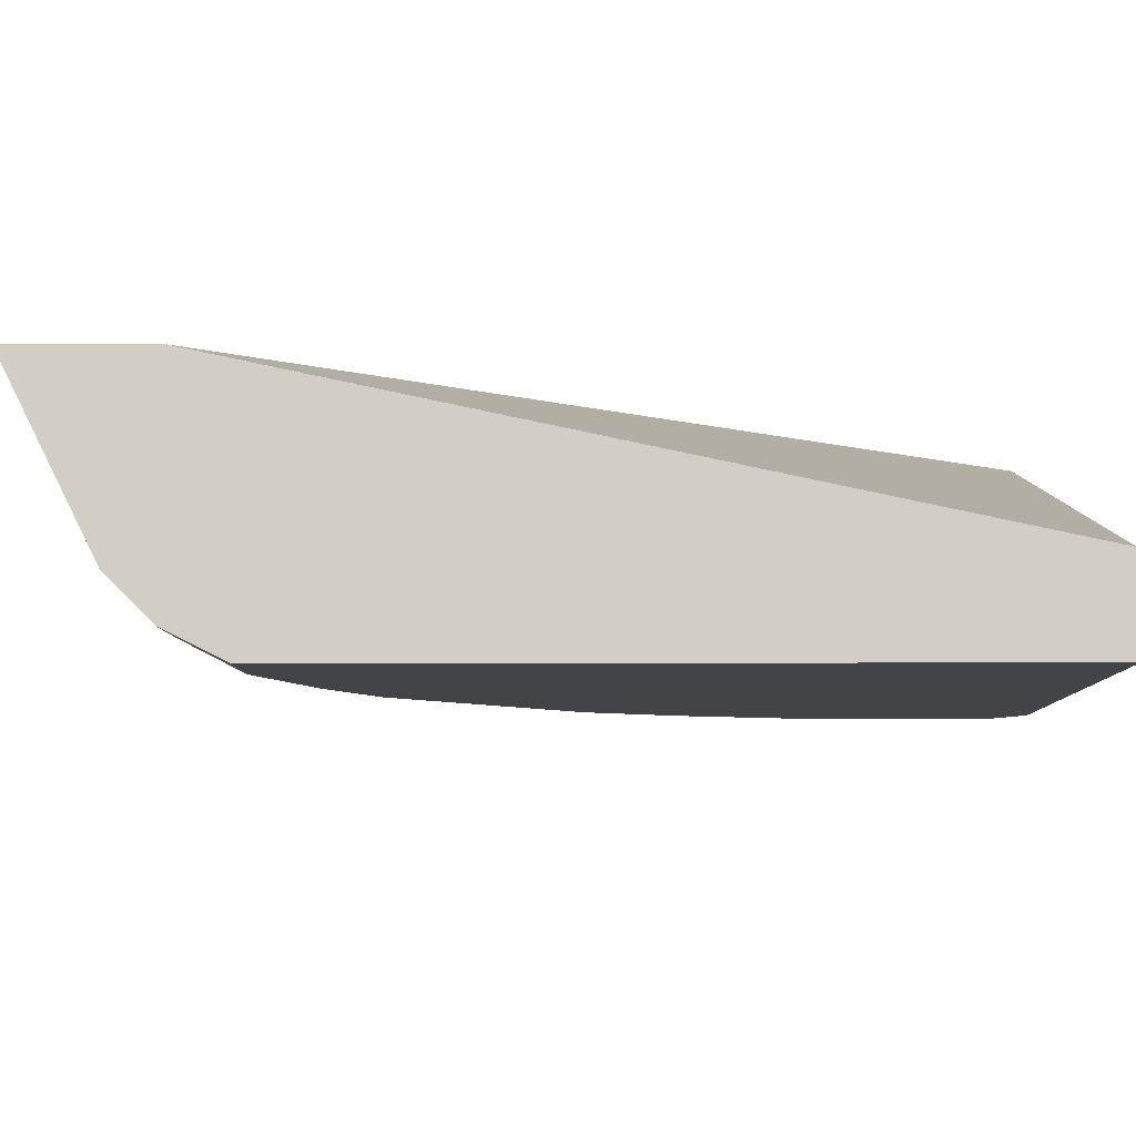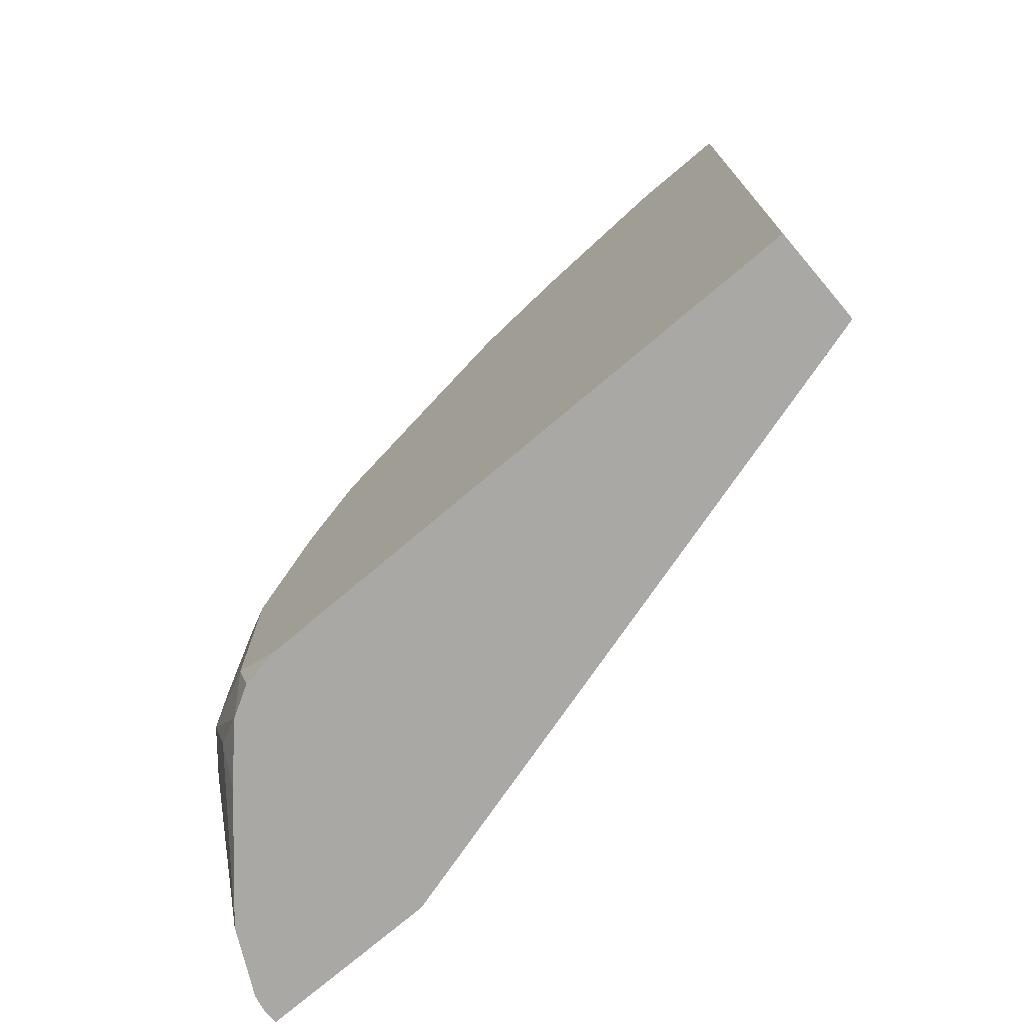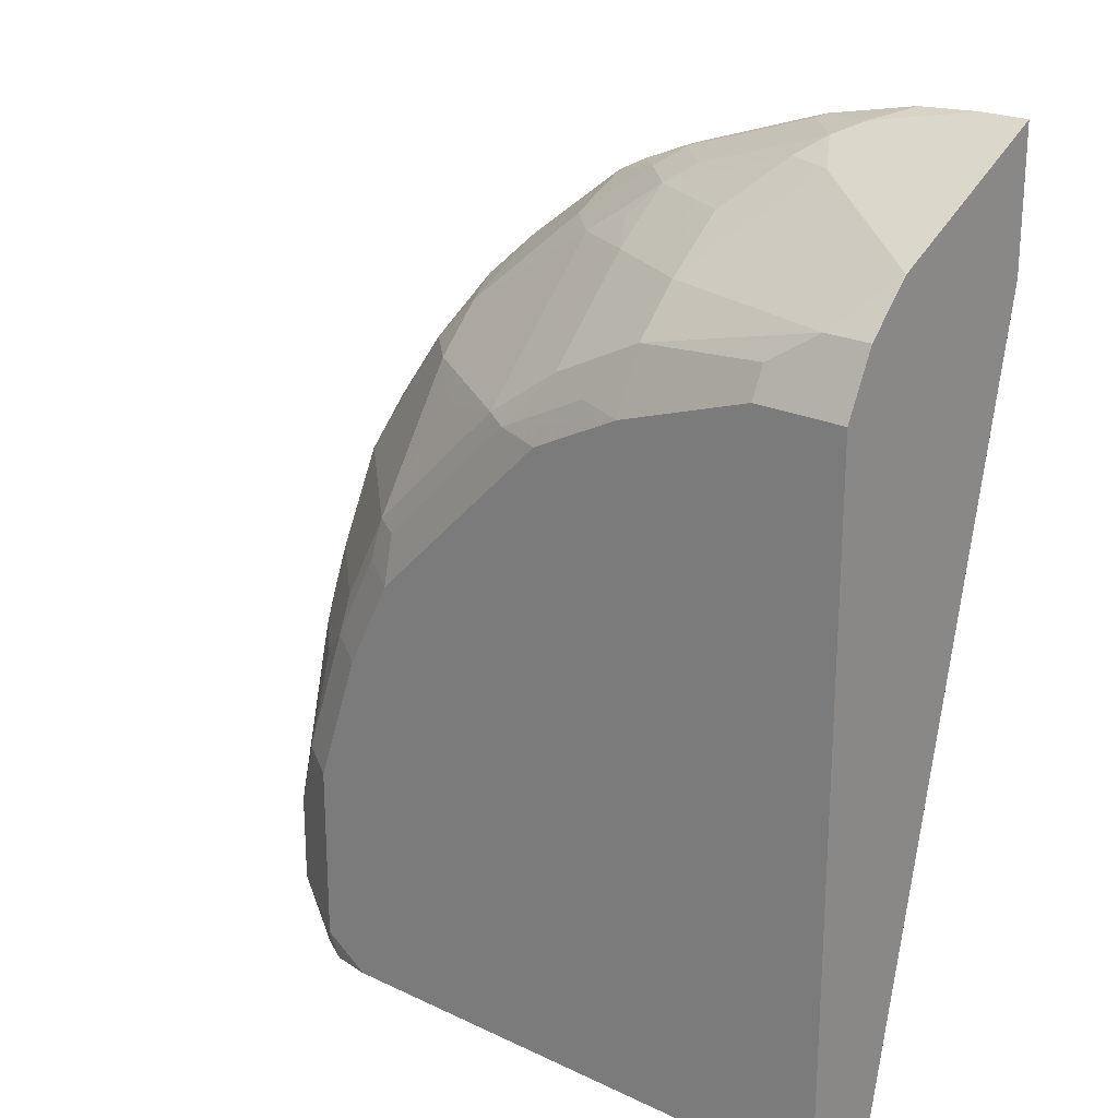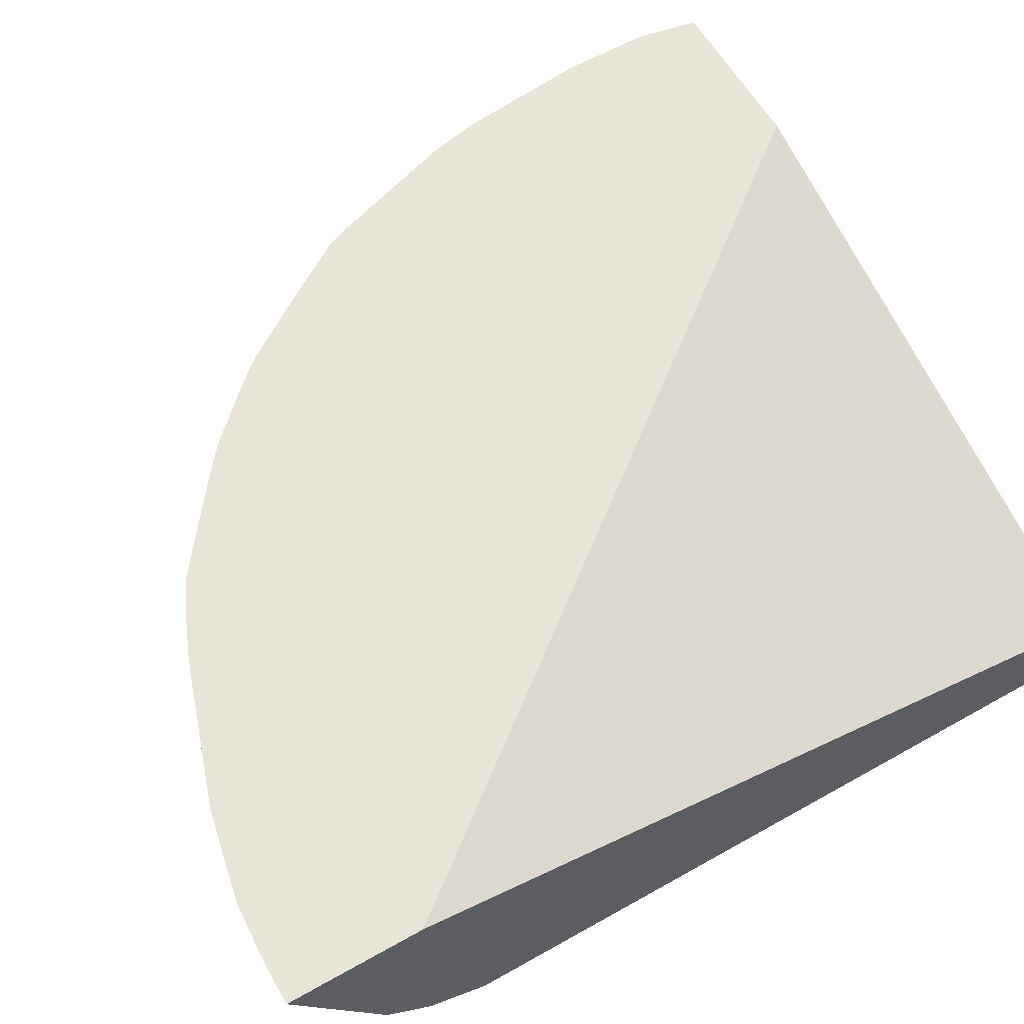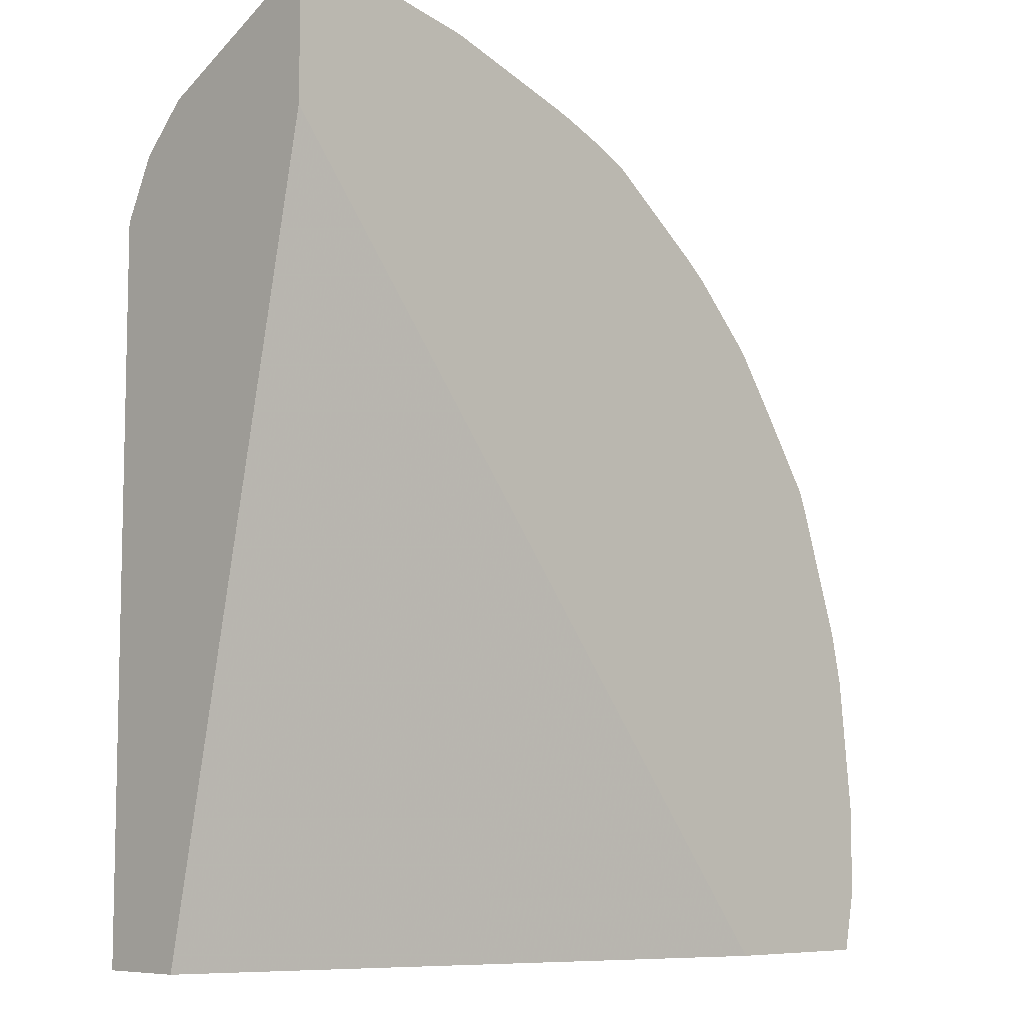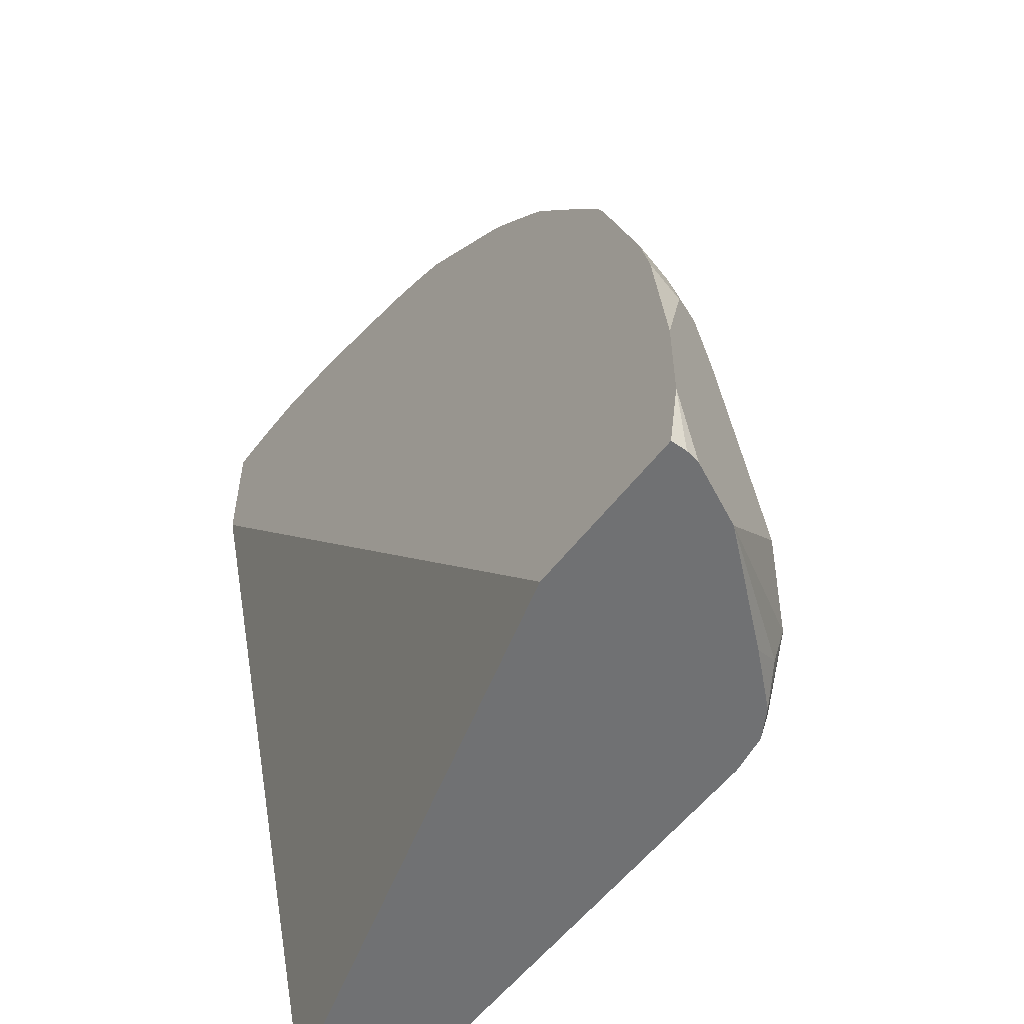
<metadata>
{"format":"obj","ext":"obj","renderer":"f3d","projection":"perspective","resolution":1024,"background":"white","views":[{"elev":-7.7,"azim":91.0,"up":"+Y"},{"elev":-75.1,"azim":40.2,"up":"+Z"},{"elev":22.8,"azim":39.0,"up":"+Z"},{"elev":60.6,"azim":60.1,"up":"+Y"},{"elev":-7.8,"azim":135.5,"up":"+Z"},{"elev":-55.2,"azim":-126.5,"up":"+Z"}]}
</metadata>
<code>
v 0.0001427 -0.8253 0.3547
v -0.02049 -0.8253 0.3547
v 0.0001427 -0.8525 0.3411
v 0.0001427 -0.8253 0.2933
v -0.04779 -0.8253 0.353
v -0.0614 -0.839 0.3479
v -0.01024 -0.8901 0.3223
v -3.101e-05 -0.9072 0.3137
v 0.0001427 -0.9071 0.3137
v 0.0001079 -0.8253 0.2931
v 0.0001427 -0.9004 -0.0549
v -0.0887 -0.8253 0.3444
v -0.09211 -0.8288 0.3427
v -0.07165 -0.8492 0.3427
v -0.08186 -0.8867 0.3137
v -0.02049 -0.9276 0.2933
v 0.0001427 -0.9276 0.2933
v -0.0614 -0.8663 0.3342
v -0.2728 -0.8253 -0.0549
v 0.0001427 -0.9413 -0.0549
v -0.1501 -0.8253 0.324
v -0.1535 -0.8288 0.3223
v -0.133 -0.8492 0.3223
v -0.08186 -0.8594 0.3351
v -0.1023 -0.9072 0.2933
v -0.1023 -0.9276 0.2728
v -0.05119 -0.9311 0.2814
v -0.04095 -0.9345 0.2796
v 0.0001427 -0.9344 0.2797
v -0.3492 -0.8253 -0.0549
v -0.2456 -0.9413 -0.0549
v 0.0001427 -0.9413 0.266
v -0.1569 -0.8253 0.3214
v -0.1773 -0.8253 0.3129
v -0.1637 -0.839 0.3146
v -0.1433 -0.8594 0.3146
v -0.1023 -0.8799 0.3146
v -0.1433 -0.8867 0.2933
v -0.1433 -0.9276 0.2524
v -0.1228 -0.9362 0.2481
v -0.1023 -0.9413 0.2456
v -0.04095 -0.9413 0.266
v -0.3546 -0.8253 -0.02728
v -0.3492 -0.8325 -0.0549
v -0.2632 -0.9385 -0.0549
v -0.266 -0.9413 -0.04091
v -0.191 -0.8253 0.3061
v -0.1944 -0.8492 0.2916
v -0.1739 -0.8697 0.2916
v -0.1535 -0.8697 0.3018
v -0.1739 -0.8901 0.2711
v -0.1739 -0.9311 0.2302
v -0.1637 -0.9362 0.2276
v -0.1433 -0.9413 0.2251
v -0.3546 -0.8253 0.01366
v -0.3478 -0.839 -0.0549
v -0.3342 -0.8663 -0.0549
v -0.2762 -0.9311 -0.0549
v -0.2933 -0.9276 -0.02728
v -0.266 -0.9413 0.04096
v -0.1944 -0.8288 0.3018
v -0.2387 -0.8253 0.2694
v -0.2353 -0.8288 0.2711
v -0.2353 -0.8697 0.2506
v -0.2353 -0.8901 0.2302
v -0.2149 -0.9106 0.22
v -0.2353 -0.9311 0.1688
v -0.2251 -0.9362 0.1662
v -0.2251 -0.9413 0.1433
v -0.1637 -0.9413 0.2046
v -0.3478 -0.8253 0.07504
v -0.3342 -0.8663 0.05459
v -0.341 -0.8526 0.06822
v -0.3478 -0.839 0.06141
v -0.2959 -0.9098 -0.0549
v -0.2899 -0.9242 -0.04432
v -0.3137 -0.9072 -0.006789
v -0.3206 -0.8935 0.006842
v -0.2933 -0.9276 0.01366
v -0.2456 -0.9413 0.1023
v -0.2796 -0.9345 0.04778
v -0.2478 -0.8253 0.2614
v -0.2524 -0.839 0.2524
v -0.2558 -0.8697 0.2302
v -0.2967 -0.8697 0.1688
v -0.2558 -0.9311 0.1279
v -0.2387 -0.9345 0.1501
v -0.3461 -0.8253 0.08274
v -0.2933 -0.9072 0.09553
v -0.3001 -0.8935 0.1092
v -0.3206 -0.8731 0.08871
v -0.3376 -0.8492 0.08699
v -0.3427 -0.839 0.08442
v -0.2592 -0.9345 0.1092
v -0.2728 -0.9276 0.09553
v -0.2728 -0.8253 0.2353
v -0.2762 -0.8288 0.2302
v -0.2967 -0.8492 0.1893
v -0.3172 -0.8492 0.1484
v -0.2967 -0.8901 0.1279
v -0.3427 -0.8253 0.09805
v -0.3172 -0.8697 0.1074
v -0.3223 -0.839 0.1458
v -0.2779 -0.8253 0.2294
v -0.2956 -0.8253 0.2035
v -0.3172 -0.8288 0.1688
v -0.3223 -0.8253 0.1594
v -0.3188 -0.8253 0.1679
f 53 67 68
f 53 68 69
f 53 69 70
f 53 70 54
f 55 72 73
f 55 73 74
f 55 74 71
f 57 75 76
f 57 76 59
f 57 59 77
f 64 83 84
f 57 78 72
f 58 59 76
f 58 76 75
f 59 79 77
f 60 80 94
f 60 94 81
f 60 81 79
f 62 82 63
f 63 82 83
f 63 83 64
f 64 84 65
f 57 77 78
f 52 67 53
f 46 79 59
f 52 65 66
f 39 51 52
f 65 84 67
f 39 52 53
f 39 53 40
f 39 49 51
f 40 53 41
f 41 53 54
f 43 44 56
f 43 56 57
f 43 57 72
f 43 72 55
f 45 46 58
f 46 59 58
f 46 60 79
f 47 61 48
f 47 62 63
f 47 63 61
f 48 61 63
f 48 63 64
f 48 64 49
f 49 64 65
f 49 65 51
f 51 65 52
f 52 66 67
f 65 67 66
f 84 98 85
f 67 86 94
f 86 100 89
f 86 89 95
f 86 95 94
f 88 93 101
f 89 100 90
f 90 102 91
f 90 100 102
f 91 102 92
f 92 102 99
f 92 99 103
f 92 103 93
f 93 103 101
f 96 104 97
f 97 104 105
f 97 105 98
f 98 105 106
f 99 106 103
f 99 102 100
f 101 103 107
f 103 106 107
f 105 108 106
f 106 108 107
f 38 49 39
f 85 100 86
f 85 99 100
f 85 106 99
f 85 98 106
f 67 94 87
f 67 87 68
f 67 84 85
f 68 87 69
f 69 87 80
f 71 74 88
f 72 89 90
f 72 90 91
f 72 91 73
f 72 78 77
f 72 77 79
f 67 85 86
f 72 79 89
f 73 92 93
f 73 93 74
f 74 93 88
f 79 81 89
f 80 87 94
f 81 94 95
f 81 95 89
f 82 96 83
f 83 96 97
f 83 97 84
f 84 97 98
f 73 91 92
f 38 50 49
f 26 41 42
f 36 49 50
f 1 21 12
f 1 12 5
f 1 5 2
f 2 5 6
f 2 6 3
f 3 6 7
f 3 7 8
f 3 8 9
f 4 11 10
f 5 12 6
f 1 33 21
f 6 12 13
f 6 14 7
f 7 14 8
f 8 15 25
f 8 25 16
f 8 16 17
f 8 17 9
f 8 14 18
f 8 18 15
f 10 11 19
f 11 20 31
f 6 13 14
f 1 34 33
f 1 47 34
f 1 62 47
f 1 2 3
f 1 3 9
f 1 9 17
f 1 17 29
f 1 29 32
f 1 32 20
f 1 20 11
f 1 11 4
f 1 4 10
f 36 50 38
f 1 19 30
f 1 30 43
f 1 43 55
f 1 55 71
f 1 71 88
f 1 88 101
f 1 101 107
f 1 107 108
f 1 108 105
f 1 105 104
f 1 104 96
f 1 96 82
f 1 82 62
f 11 31 45
f 11 45 58
f 1 10 19
f 11 75 57
f 21 33 22
f 22 33 34
f 22 34 35
f 22 35 36
f 22 36 23
f 23 36 24
f 24 36 37
f 25 37 36
f 25 36 38
f 25 38 39
f 25 39 26
f 26 39 40
f 26 40 41
f 26 42 28
f 26 28 27
f 28 42 29
f 29 42 32
f 30 44 43
f 34 47 35
f 35 47 48
f 35 48 49
f 35 49 36
f 11 58 75
f 20 46 31
f 20 60 46
f 31 46 45
f 20 69 80
f 11 57 56
f 20 80 60
f 11 56 44
f 11 44 30
f 12 21 22
f 12 22 13
f 13 22 23
f 13 23 14
f 14 23 24
f 14 24 18
f 15 18 24
f 11 30 19
f 15 37 25
f 15 24 37
f 20 41 54
f 20 32 42
f 20 70 69
f 20 42 41
f 16 28 29
f 16 27 28
f 16 26 27
f 16 25 26
f 16 29 17
f 20 54 70

</code>
